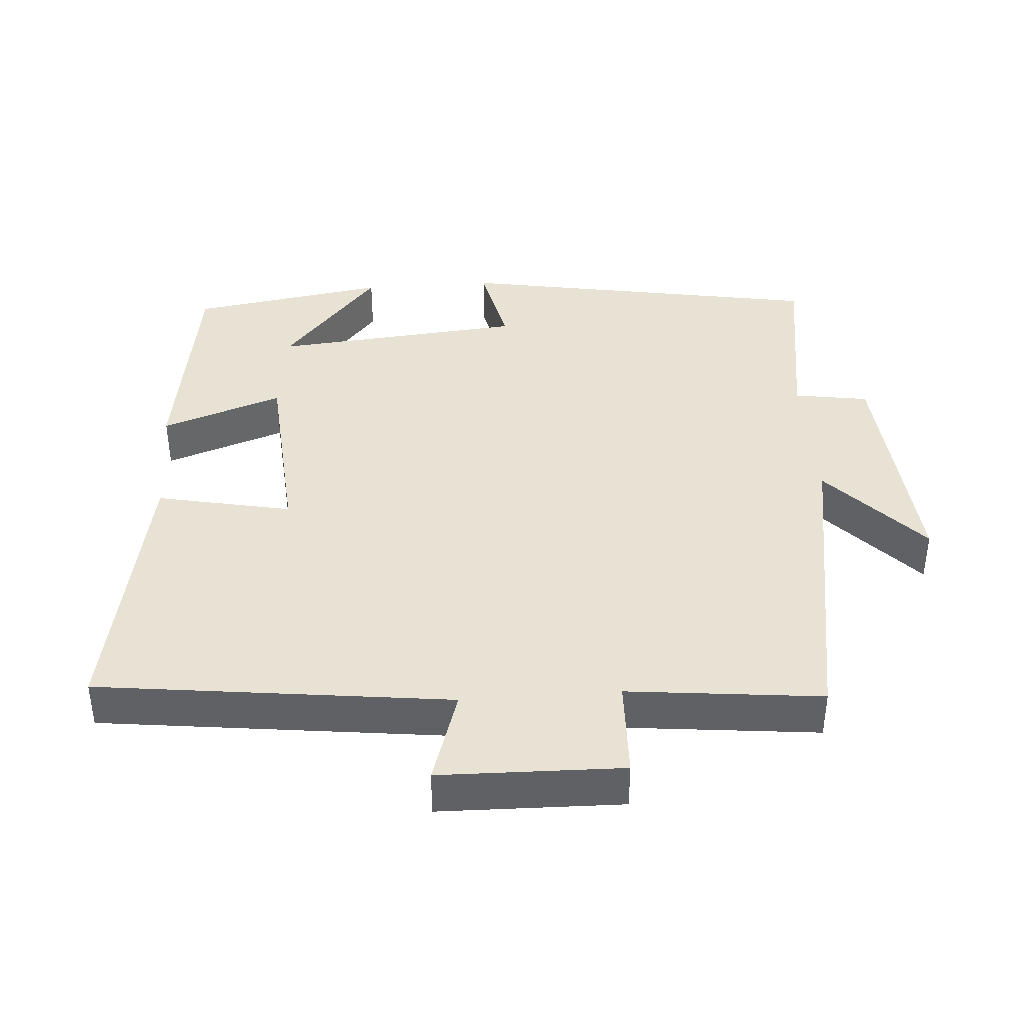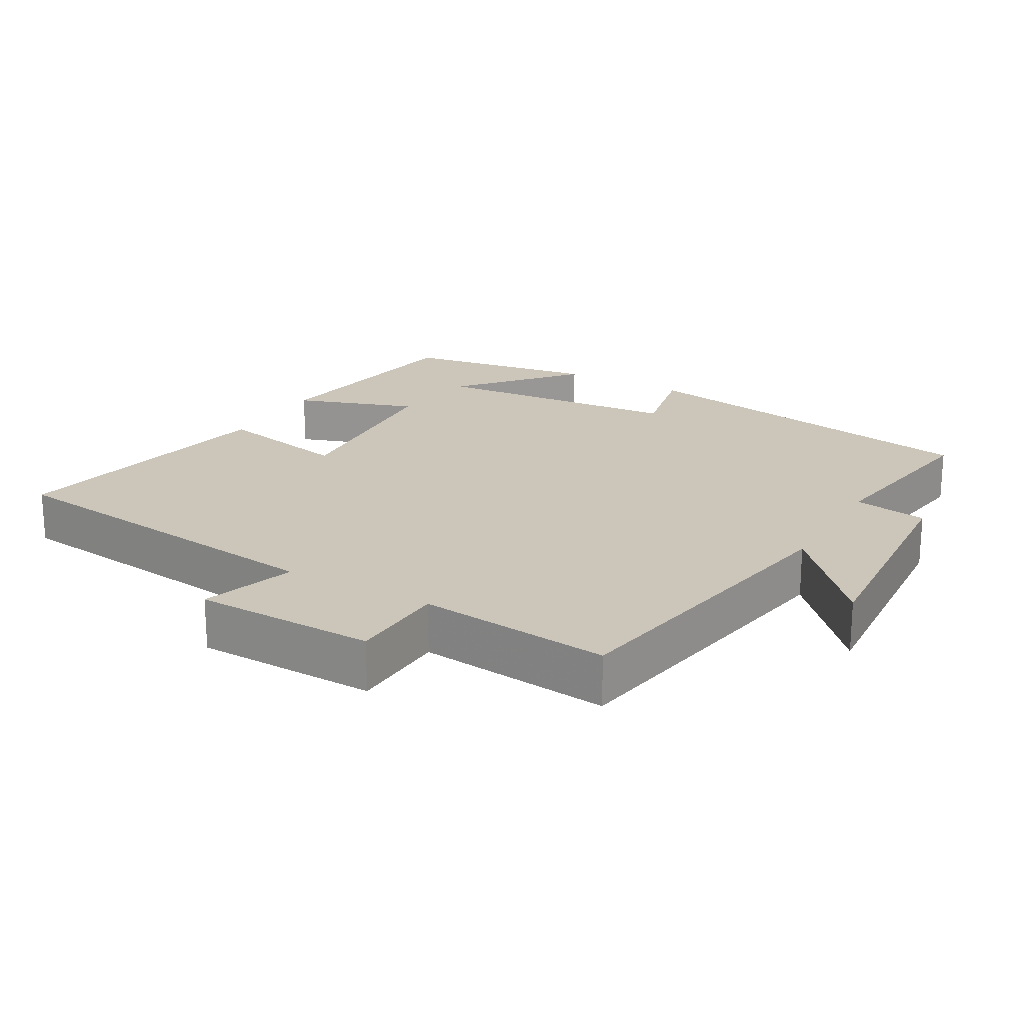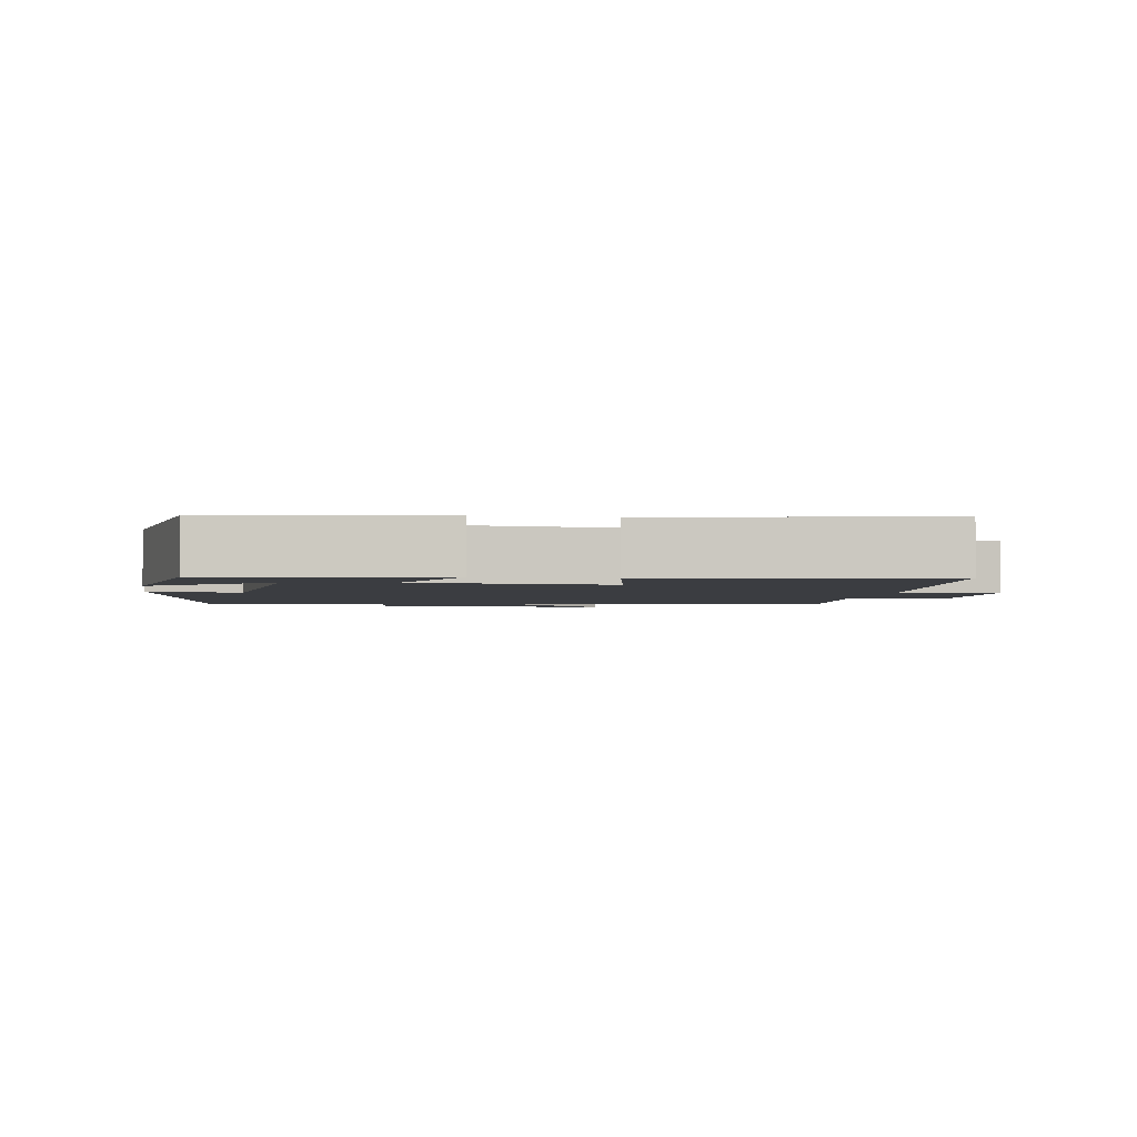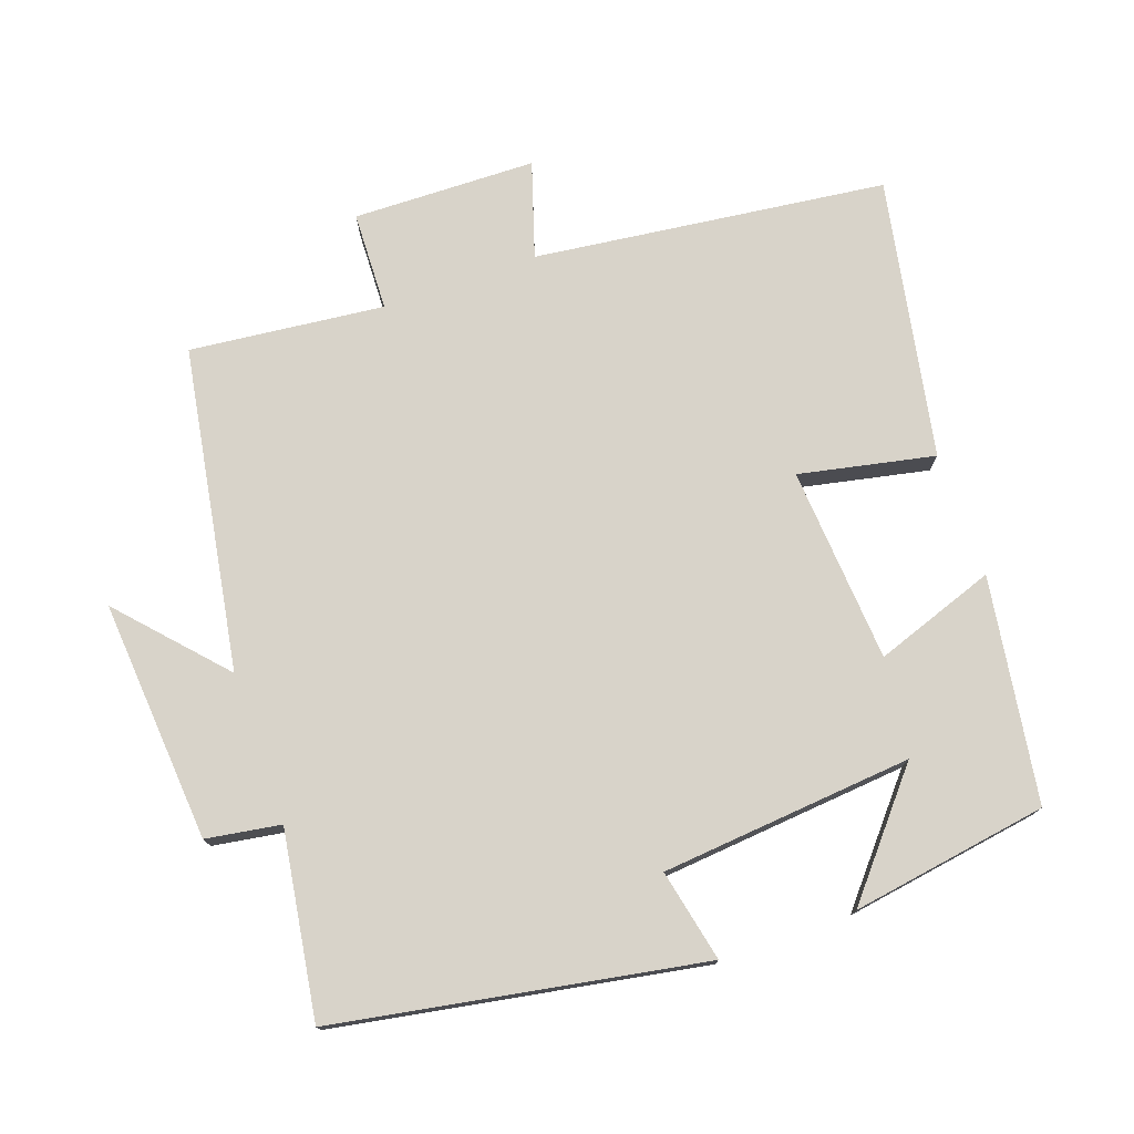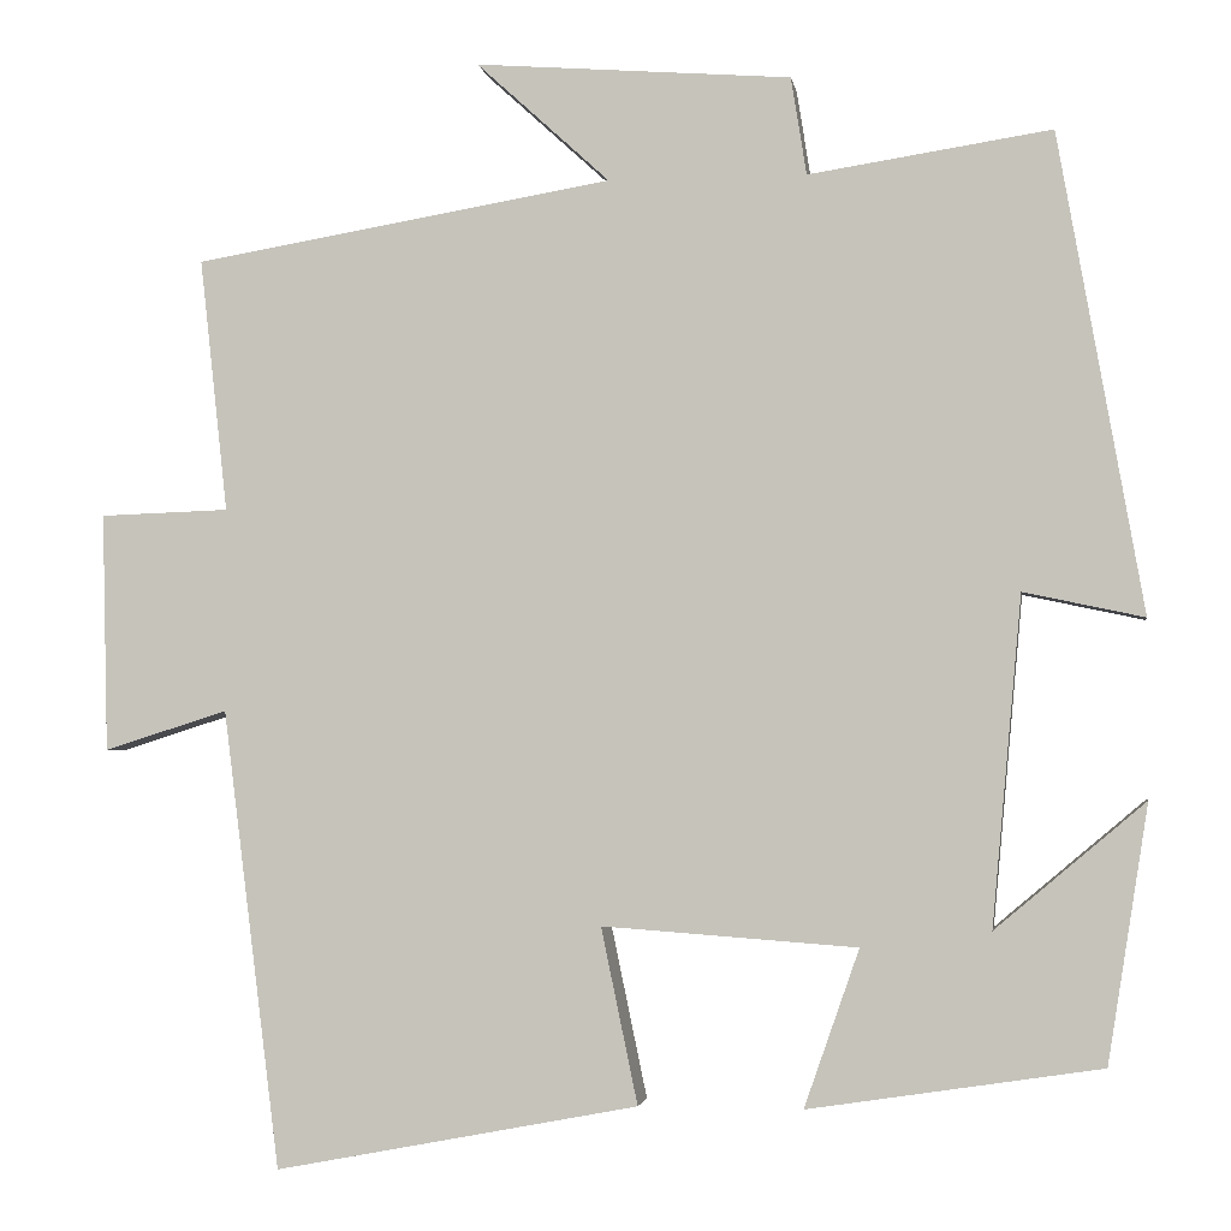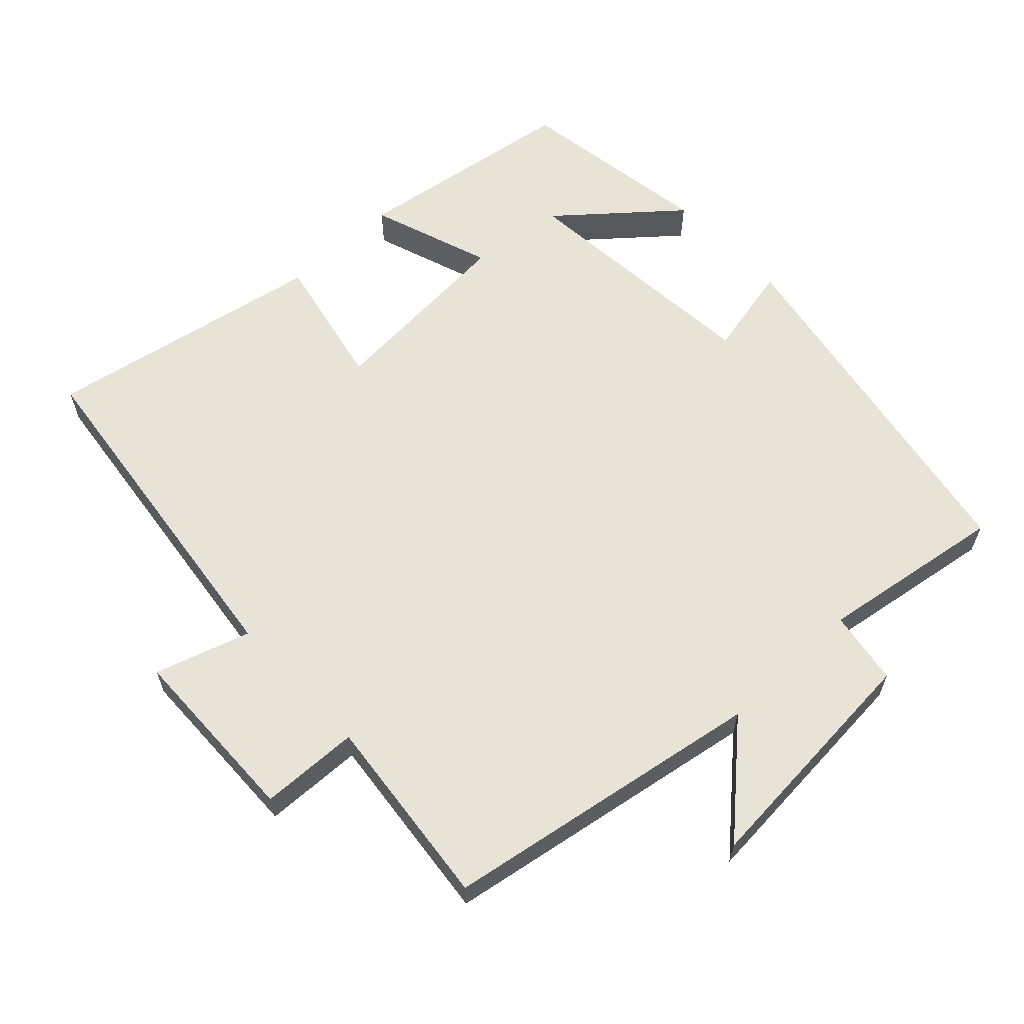
<metadata>
{"format":"obj","ext":"obj","renderer":"f3d","projection":"perspective","resolution":1024,"background":"white","views":[{"elev":40.0,"azim":-94.2,"up":"+Y"},{"elev":20.9,"azim":-60.2,"up":"+Y"},{"elev":-2.6,"azim":170.3,"up":"+Y"},{"elev":75.8,"azim":70.5,"up":"+Y"},{"elev":-2.3,"azim":8.7,"up":"+Z"},{"elev":61.9,"azim":-43.3,"up":"+Y"}]}
</metadata>
<code>
v -0.53 0.07 0.422
v -0.073 0.07 0.5
v -0.218 0.07 0.632
v 0.126 0.07 0.606
v 0.143 0.07 0.5
v 0.407 0.07 0.541
v 0.5 0.07 0.021
v 0.369 0.07 0.049
v 0.337 0.07 -0.309
v 0.5 0.07 -0.171
v 0.456 0.07 -0.451
v 0.137 0.07 -0.5
v 0.197 0.07 -0.328
v -0.081 0.07 -0.308
v -0.041 0.07 -0.5
v -0.438 0.07 -0.576
v -0.5 0.07 -0.076
v -0.635 0.07 -0.119
v -0.641 0.07 0.141
v -0.5 0.07 0.146
v -0.53 0 0.422
v -0.073 0 0.5
v -0.218 0 0.632
v 0.126 0 0.606
v 0.143 0 0.5
v 0.407 0 0.541
v 0.5 0 0.021
v 0.369 0 0.049
v 0.337 0 -0.309
v 0.5 0 -0.171
v 0.456 0 -0.451
v 0.137 0 -0.5
v 0.197 0 -0.328
v -0.081 0 -0.308
v -0.041 0 -0.5
v -0.438 0 -0.576
v -0.5 0 -0.076
v -0.635 0 -0.119
v -0.641 0 0.141
v -0.5 0 0.146
f 17 18 19 20
f 16 17 20
f 15 16 20
f 14 15 20
f 20 1 2
f 14 20 2
f 13 14 2
f 11 12 13
f 9 10 11
f 9 11 13
f 8 9 13 2
f 5 6 7 8
f 2 3 4 5
f 2 5 8
f 40 39 38 37
f 40 37 36
f 40 36 35
f 40 35 34
f 22 21 40
f 22 40 34
f 22 34 33
f 33 32 31
f 31 30 29
f 33 31 29
f 22 33 29 28
f 28 27 26 25
f 25 24 23 22
f 28 25 22
f 1 21 22 2
f 2 22 23 3
f 3 23 24 4
f 4 24 25 5
f 5 25 26 6
f 6 26 27 7
f 7 27 28 8
f 8 28 29 9
f 9 29 30 10
f 10 30 31 11
f 11 31 32 12
f 12 32 33 13
f 13 33 34 14
f 14 34 35 15
f 15 35 36 16
f 16 36 37 17
f 17 37 38 18
f 18 38 39 19
f 19 39 40 20
f 20 40 21 1

</code>
